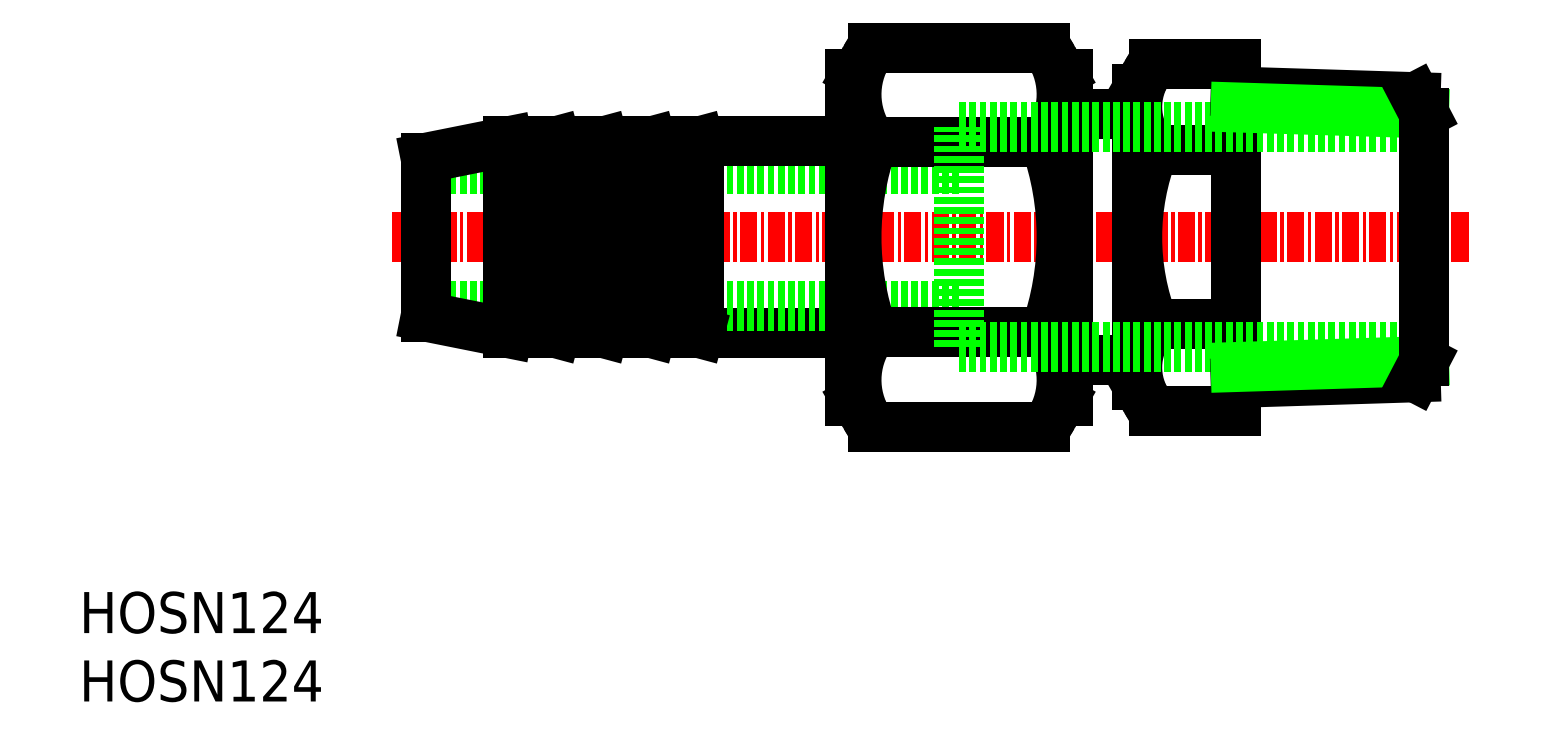
<metadata>
{"format":"dxf","ext":"dxf","renderer":"ezdxf+matplotlib","layout":"modelspace","background":"white","min_lineweight":24,"dpi":150}
</metadata>
<code>
0
SECTION
2
ENTITIES
0
INSERT
8
0
2
*U5
10
0
20
0
30
0
0
INSERT
8
0
2
*U6
10
0
20
0
30
0
0
LINE
8
0
10
64.33
20
38.95
30
0
11
25.33
21
38.95
31
0
0
LINE
8
CENTER
10
101.6
20
33.95
30
0
11
22.83
21
33.95
31
0
0
LINE
8
0
10
56.33
20
26.95
30
0
11
45.33
21
26.95
31
0
0
LINE
8
0
10
56.33
20
40.95
30
0
11
45.33
21
40.95
31
0
0
LINE
8
0
10
64.33
20
28.95
30
0
11
25.33
21
28.95
31
0
0
LINE
8
0
10
45.33
20
40.95
30
0
11
45.33
21
26.95
31
0
0
LINE
8
0
10
38.33
20
40.95
30
0
11
38.33
21
26.95
31
0
0
LINE
8
0
10
34.83
20
40.95
30
0
11
34.83
21
26.95
31
0
0
LINE
8
0
10
31.33
20
40.95
30
0
11
31.33
21
26.95
31
0
0
LINE
8
0
10
34.83
20
26.95
30
0
11
31.33
21
27.89
31
0
0
LINE
8
0
10
31.33
20
26.95
30
0
11
25.33
21
28.15
31
0
0
LINE
8
0
10
45.33
20
26.95
30
0
11
41.83
21
27.89
31
0
0
LINE
8
0
10
38.33
20
26.95
30
0
11
34.83
21
27.89
31
0
0
LINE
8
0
10
25.33
20
39.75
30
0
11
25.33
21
28.15
31
0
0
LINE
8
0
10
31.33
20
40.95
30
0
11
25.33
21
39.75
31
0
0
LINE
8
0
10
34.83
20
40.95
30
0
11
31.33
21
40
31
0
0
LINE
8
0
10
38.33
20
40.95
30
0
11
34.83
21
40
31
0
0
LINE
8
0
10
45.33
20
40.95
30
0
11
41.83
21
40
31
0
0
LINE
8
0
10
41.83
20
40.95
30
0
11
41.83
21
26.95
31
0
0
LINE
8
0
10
41.83
20
26.95
30
0
11
38.33
21
27.89
31
0
0
LINE
8
0
10
41.83
20
40.95
30
0
11
38.33
21
40
31
0
0
LINE
8
0
10
77.36
20
24.95
30
0
11
72.33
21
24.95
31
0
0
LINE
8
0
10
77.36
20
42.95
30
0
11
72.33
21
42.95
31
0
0
LINE
8
0
10
77.36
20
23.13
30
0
11
77.36
21
44.76
31
0
0
ARC
8
0
10
94.76
20
33.95
30
0
40
17.41
50
158.6
51
201.4
0
LINE
8
0
10
84.56
20
21.24
30
0
11
78.56
21
21.24
31
0
0
LINE
8
0
10
78.56
20
27.59
30
0
11
84.56
21
27.59
31
0
0
LINE
8
0
10
78
20
22.02
30
0
11
77.36
21
23.13
31
0
0
ARC
8
0
10
82.16
20
24.42
30
0
40
4.801
50
138.6
51
210
0
ARC
8
0
10
82.16
20
24.42
30
0
40
4.801
50
210
51
221.4
0
LINE
8
0
10
78.56
20
40.3
30
0
11
84.56
21
40.3
31
0
0
LINE
8
0
10
78.56
20
46.65
30
0
11
84.56
21
46.65
31
0
0
LINE
8
0
10
77.36
20
44.76
30
0
11
78
21
45.87
31
0
0
ARC
8
0
10
82.16
20
43.47
30
0
40
4.801
50
150
51
221.4
0
ARC
8
0
10
82.16
20
43.47
30
0
40
4.801
50
138.6
51
150
0
LINE
8
0
10
84.56
20
46.65
30
0
11
84.56
21
21.24
31
0
0
LINE
8
0
10
56.83
20
21.98
30
0
11
56.83
21
45.91
31
0
0
LINE
8
0
10
56.33
20
21.98
30
0
11
56.33
21
45.91
31
0
0
ARC
8
0
10
51.23
20
33.95
30
0
40
20.6
50
340.3
51
19.65
0
ARC
8
0
10
77.43
20
33.95
30
0
40
20.6
50
160.3
51
199.7
0
LINE
8
0
10
70.63
20
20.09
30
0
11
58.03
21
20.09
31
0
0
LINE
8
0
10
58.03
20
27.02
30
0
11
70.63
21
27.02
31
0
0
LINE
8
0
10
57.48
20
20.86
30
0
11
56.83
21
21.98
31
0
0
ARC
8
0
10
62.57
20
23.5
30
0
40
5.74
50
142.3
51
207.4
0
ARC
8
0
10
61.63
20
23.26
30
0
40
4.801
50
210
51
221.4
0
LINE
8
0
10
71.83
20
21.98
30
0
11
71.19
21
20.86
31
0
0
ARC
8
0
10
66.09
20
23.5
30
0
40
5.74
50
332.6
51
37.73
0
ARC
8
0
10
67.03
20
23.26
30
0
40
4.801
50
318.6
51
330
0
LINE
8
0
10
58.03
20
40.87
30
0
11
70.63
21
40.87
31
0
0
LINE
8
0
10
58.03
20
47.8
30
0
11
70.63
21
47.8
31
0
0
LINE
8
0
10
56.83
20
45.91
30
0
11
57.48
21
47.03
31
0
0
ARC
8
0
10
62.57
20
44.39
30
0
40
5.74
50
152.6
51
217.7
0
ARC
8
0
10
61.63
20
44.63
30
0
40
4.801
50
138.6
51
150
0
LINE
8
0
10
71.19
20
47.03
30
0
11
71.83
21
45.91
31
0
0
ARC
8
0
10
66.09
20
44.39
30
0
40
5.74
50
322.3
51
27.39
0
LINE
8
0
10
71.83
20
45.91
30
0
11
71.83
21
21.98
31
0
0
LINE
8
0
10
72.33
20
45.91
30
0
11
72.33
21
21.98
31
0
0
ARC
8
0
10
67.03
20
44.63
30
0
40
4.801
50
30
51
41.4
0
LINE
8
0
10
72.33
20
45.91
30
0
11
71.83
21
45.91
31
0
0
LINE
8
0
10
56.33
20
45.91
30
0
11
56.83
21
45.91
31
0
0
LINE
8
0
10
56.33
20
21.98
30
0
11
56.83
21
21.98
31
0
0
LINE
8
0
10
72.33
20
21.98
30
0
11
71.83
21
21.98
31
0
0
LINE
8
0
10
64.33
20
25.9
30
0
11
64.33
21
42
31
0
0
LINE
8
0
10
64.33
20
25.9
30
0
11
98.33
21
25.9
31
0
0
LINE
8
0
10
64.33
20
42
30
0
11
98.33
21
42
31
0
0
LINE
8
0
10
84.56
20
44.6
30
0
11
97.72
21
44.19
31
0
0
LINE
8
0
10
84.56
20
43.44
30
0
11
98.33
21
43.01
31
0
0
LINE
8
0
10
84.56
20
23.29
30
0
11
97.72
21
23.7
31
0
0
LINE
8
0
10
84.56
20
24.45
30
0
11
98.33
21
24.89
31
0
0
LINE
8
0
10
98.33
20
24.89
30
0
11
98.33
21
43.01
31
0
0
LINE
8
0
10
98.33
20
24.89
30
0
11
97.72
21
23.7
31
0
0
LINE
8
0
10
98.33
20
43.01
30
0
11
97.72
21
44.19
31
0
0
ENDSEC
0
EOF

</code>
